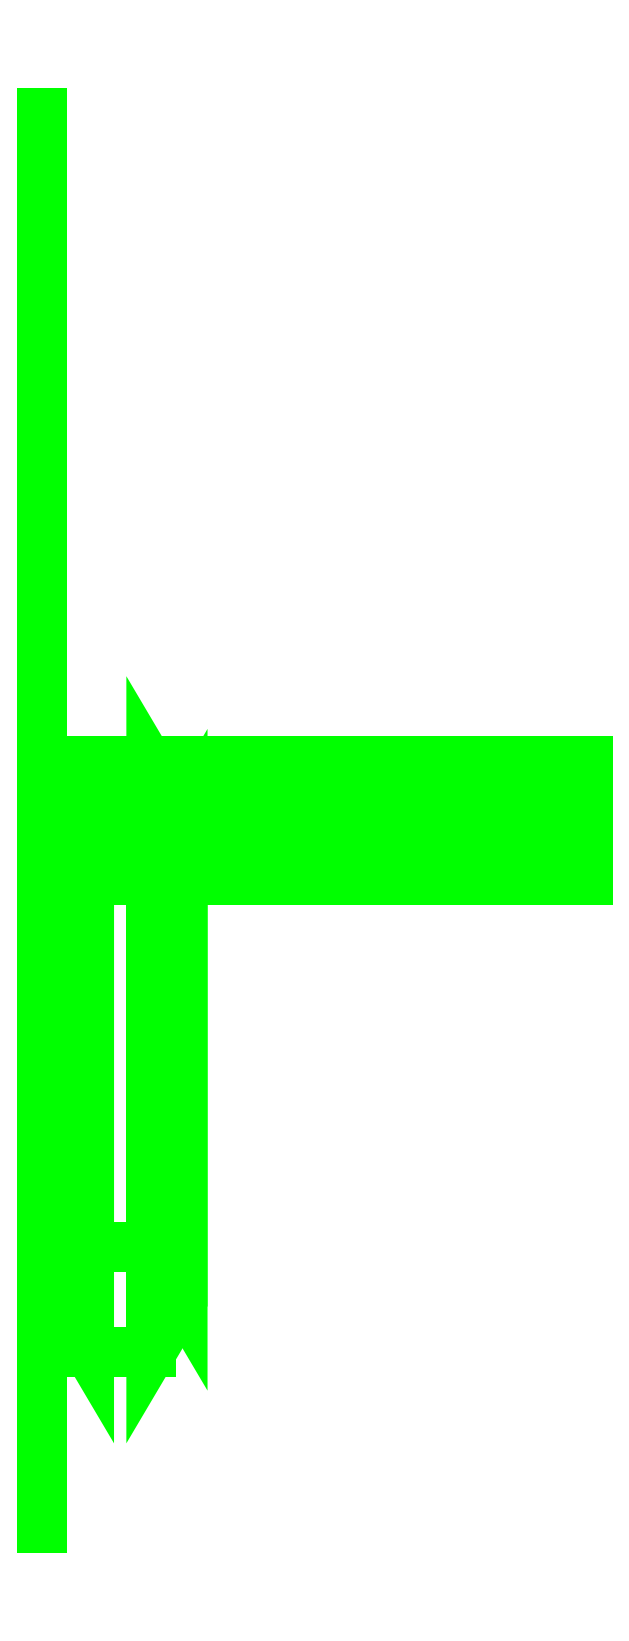
<metadata>
{"format":"dxf","ext":"dxf","renderer":"ezdxf+matplotlib","layout":"modelspace","background":"white","min_lineweight":24,"dpi":150}
</metadata>
<code>
0
SECTION
2
ENTITIES
0
3DFACE
8
SHASSIS
10
-0.05
20
3.13
30
-1.19
11
-0.05
21
2.19
31
-1.26
12
-0.05
22
2.19
32
-1.4
13
-0.05
23
2.69
33
-1.39
0
3DFACE
8
SHASSIS
10
-0.05
20
3.03
30
-1.03
11
-0.05
21
2.24
31
-1.13
12
-0.05
22
2.19
32
-1.26
13
-0.05
23
3.13
33
-1.19
0
3DFACE
8
SHASSIS
10
-0.05
20
2.82
30
-0.73
11
-0.05
21
2.44
31
-0.92
12
-0.05
22
2.24
32
-1.13
13
-0.05
23
3.03
33
-1.03
0
3DFACE
8
SHASSIS
10
-0.05
20
2.66
30
-0.66
11
-0.05
21
2.39
31
-0.71
12
-0.05
22
2.44
32
-0.92
13
-0.05
23
2.82
33
-0.73
0
3DFACE
8
SHASSIS
10
-0.05
20
2.45
30
0.02
11
-0.05
21
2.24
31
1.3e-15
12
-0.05
22
2.39
32
-0.71
13
-0.05
23
2.66
33
-0.66
0
3DFACE
8
SHASSIS
10
-0.05
20
2.651
30
-1.321
11
-0.05
21
2.622
31
-1.348
12
0.3
22
2.622
32
-1.348
13
0.3
23
2.651
33
-1.321
0
3DFACE
8
SHASSIS
10
-0.05
20
2.622
30
-1.348
11
-0.05
21
2.631
31
-1.387
12
0.3
22
2.631
32
-1.387
13
0.3
23
2.622
33
-1.348
0
3DFACE
8
SHASSIS
10
-0.05
20
2.631
30
-1.387
11
-0.05
21
2.669
31
-1.399
12
0.3
22
2.669
32
-1.399
13
0.3
23
2.631
33
-1.387
0
3DFACE
8
SHASSIS
10
-0.05
20
2.669
30
-1.399
11
-0.05
21
2.698
31
-1.372
12
0.3
22
2.698
32
-1.372
13
0.3
23
2.669
33
-1.399
0
3DFACE
8
SHASSIS
10
-0.05
20
2.698
30
-1.372
11
-0.05
21
2.689
31
-1.333
12
0.3
22
2.689
32
-1.333
13
0.3
23
2.698
33
-1.372
0
3DFACE
8
SHASSIS
10
-0.05
20
2.689
30
-1.333
11
-0.05
21
2.651
31
-1.321
12
0.3
22
2.651
32
-1.321
13
0.3
23
2.689
33
-1.333
0
3DFACE
8
SHASSIS
10
-0.04
20
2.66
30
-1.36
11
-0.02
21
2.626
31
-1.367
12
-0.02
22
2.319
32
0.01884
13
-0.04
23
2.353
33
0.02634
0
3DFACE
8
SHASSIS
10
-0.02
20
2.626
30
-1.367
11
0.02
21
2.626
31
-1.367
12
0.02
22
2.319
32
0.01884
13
-0.02
23
2.319
33
0.01884
0
3DFACE
8
SHASSIS
10
0.02
20
2.626
30
-1.367
11
0.04
21
2.66
31
-1.36
12
0.04
22
2.353
32
0.02634
13
0.02
23
2.319
33
0.01884
0
3DFACE
8
SHASSIS
10
0.04
20
2.66
30
-1.36
11
0.02
21
2.694
31
-1.353
12
0.02
22
2.386
32
0.03384
13
0.04
23
2.353
33
0.02634
0
3DFACE
8
SHASSIS
10
0.02
20
2.694
30
-1.353
11
-0.02
21
2.694
31
-1.353
12
-0.02
22
2.386
32
0.03384
13
0.02
23
2.386
33
0.03384
0
3DFACE
8
SHASSIS
10
-0.02
20
2.694
30
-1.353
11
-0.04
21
2.66
31
-1.36
12
-0.04
22
2.353
32
0.02634
13
-0.02
23
2.386
33
0.03384
0
3DFACE
8
SHASSIS
10
0.3
20
2.689
30
-1.333
11
0.3
21
2.651
31
-1.321
12
0.3
22
2.622
32
-1.348
13
0.3
23
2.698
33
-1.372
0
3DFACE
8
SHASSIS
10
0.3
20
2.698
30
-1.372
11
0.3
21
2.622
31
-1.348
12
0.3
22
2.631
32
-1.387
13
0.3
23
2.669
33
-1.399
0
VIEWPORT
8
0
10
144.7
20
101.2
30
0
40
391.1
41
222.2
68
     2
69
     1
0
VIEWPORT
8
0
10
139.2
20
100.8
30
0
40
222.8
41
161.3
68
     1
69
     2
0
ENDSEC
0
EOF

</code>
